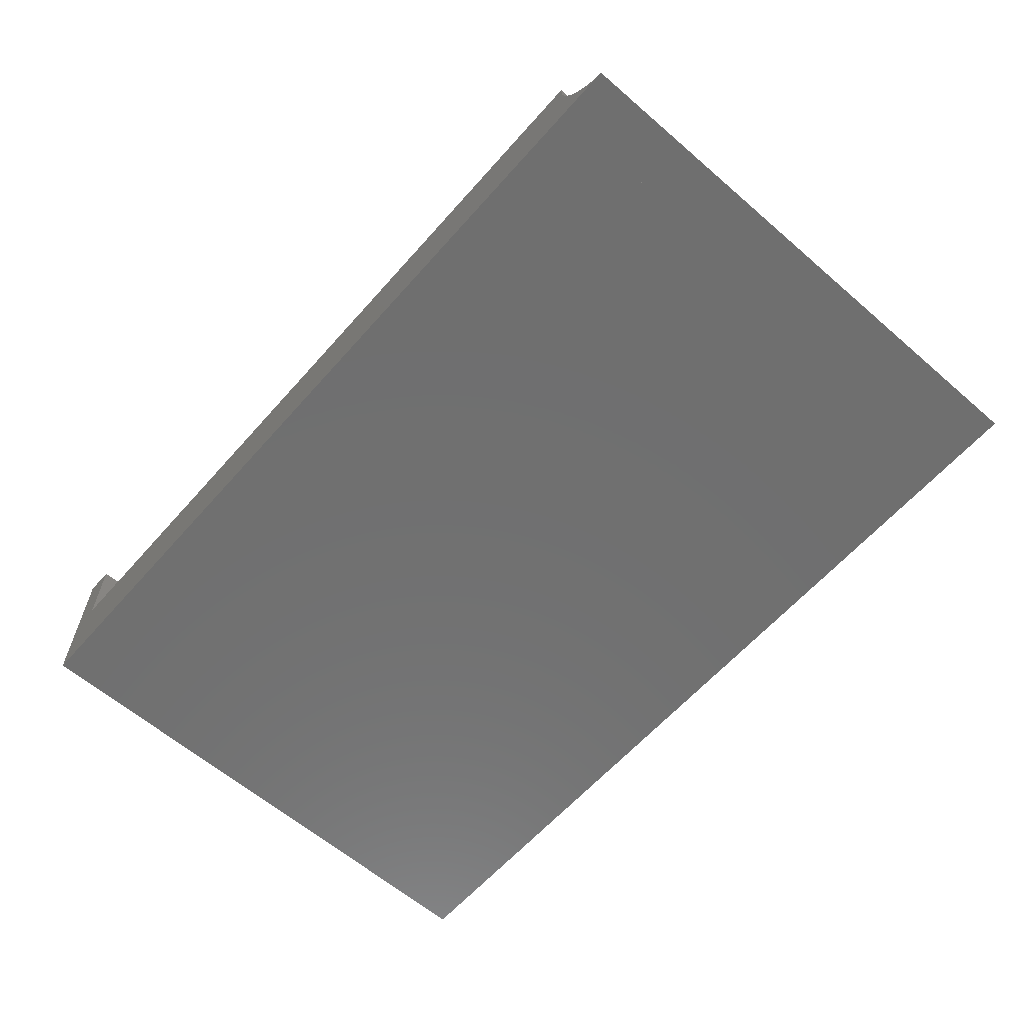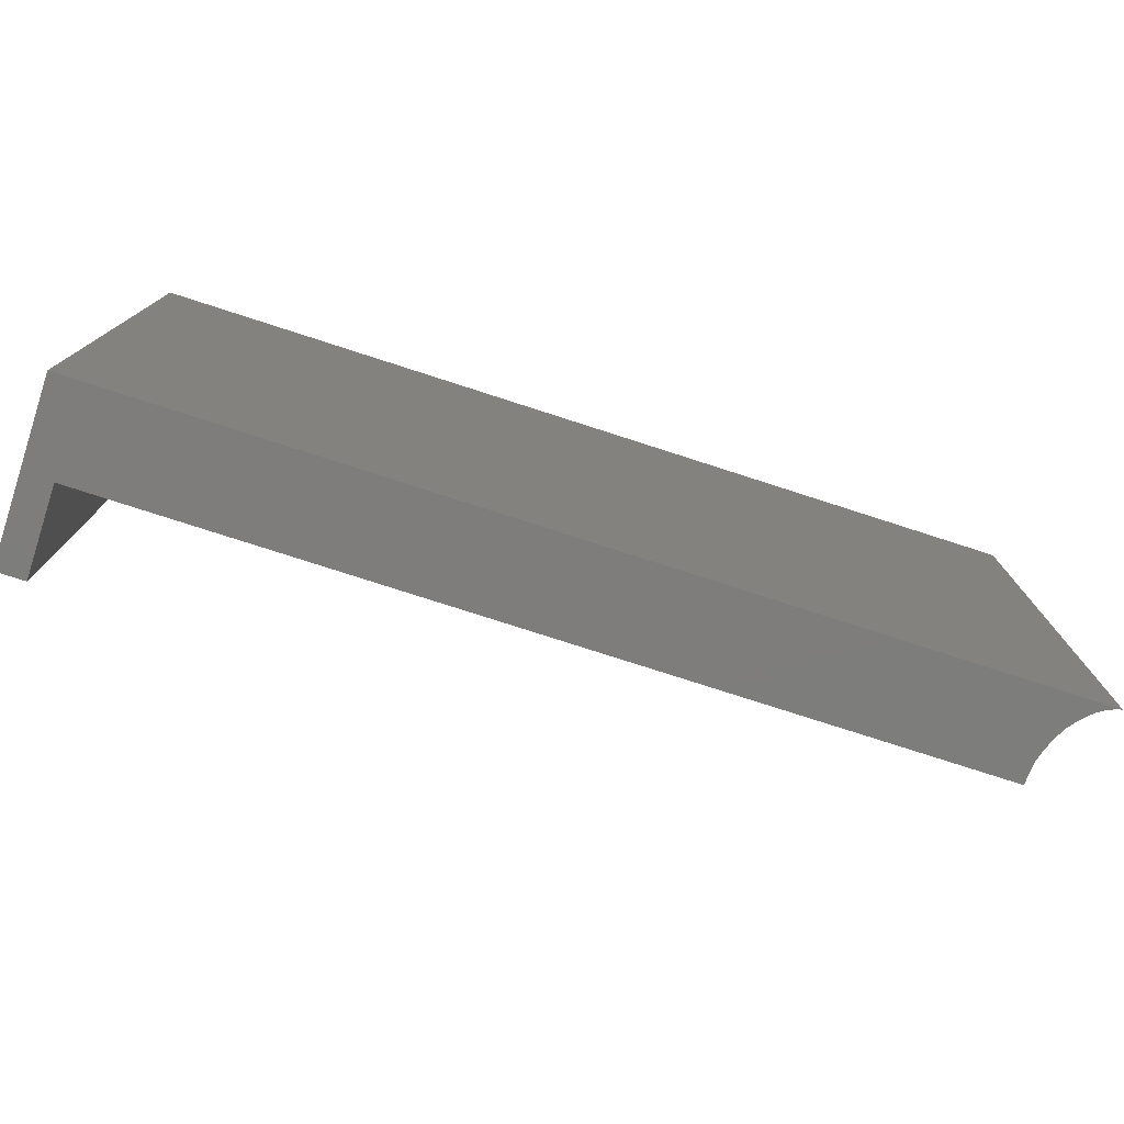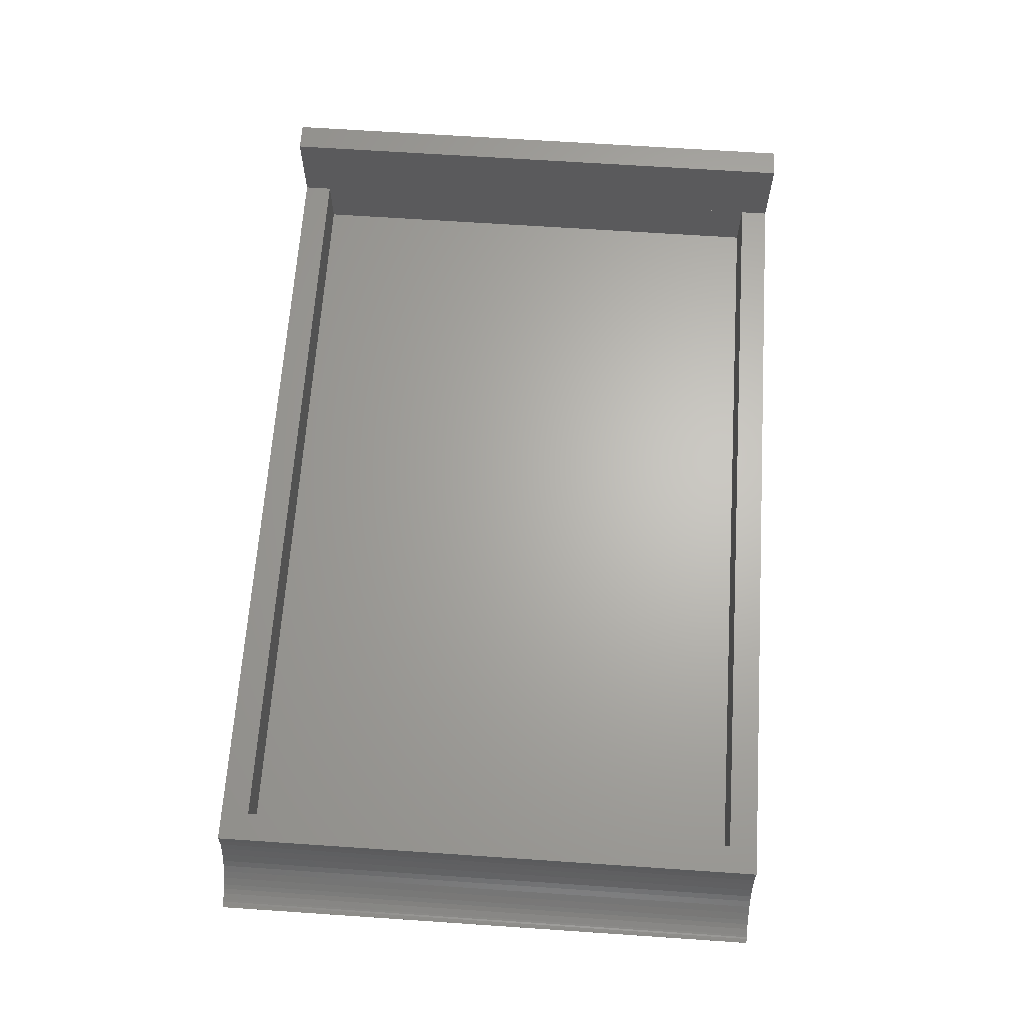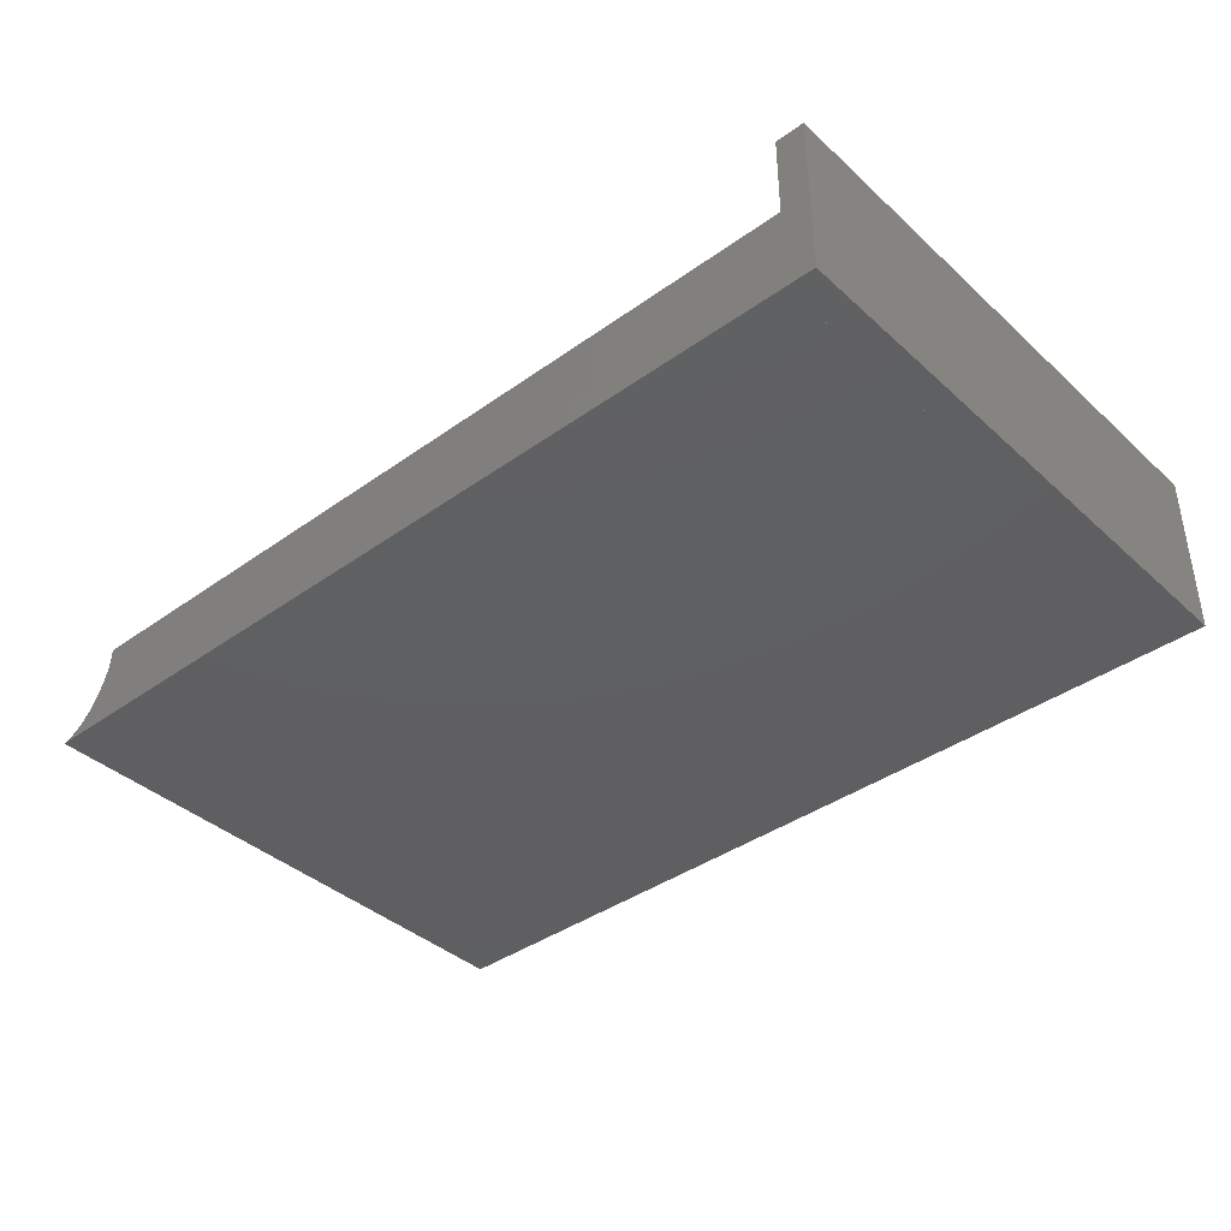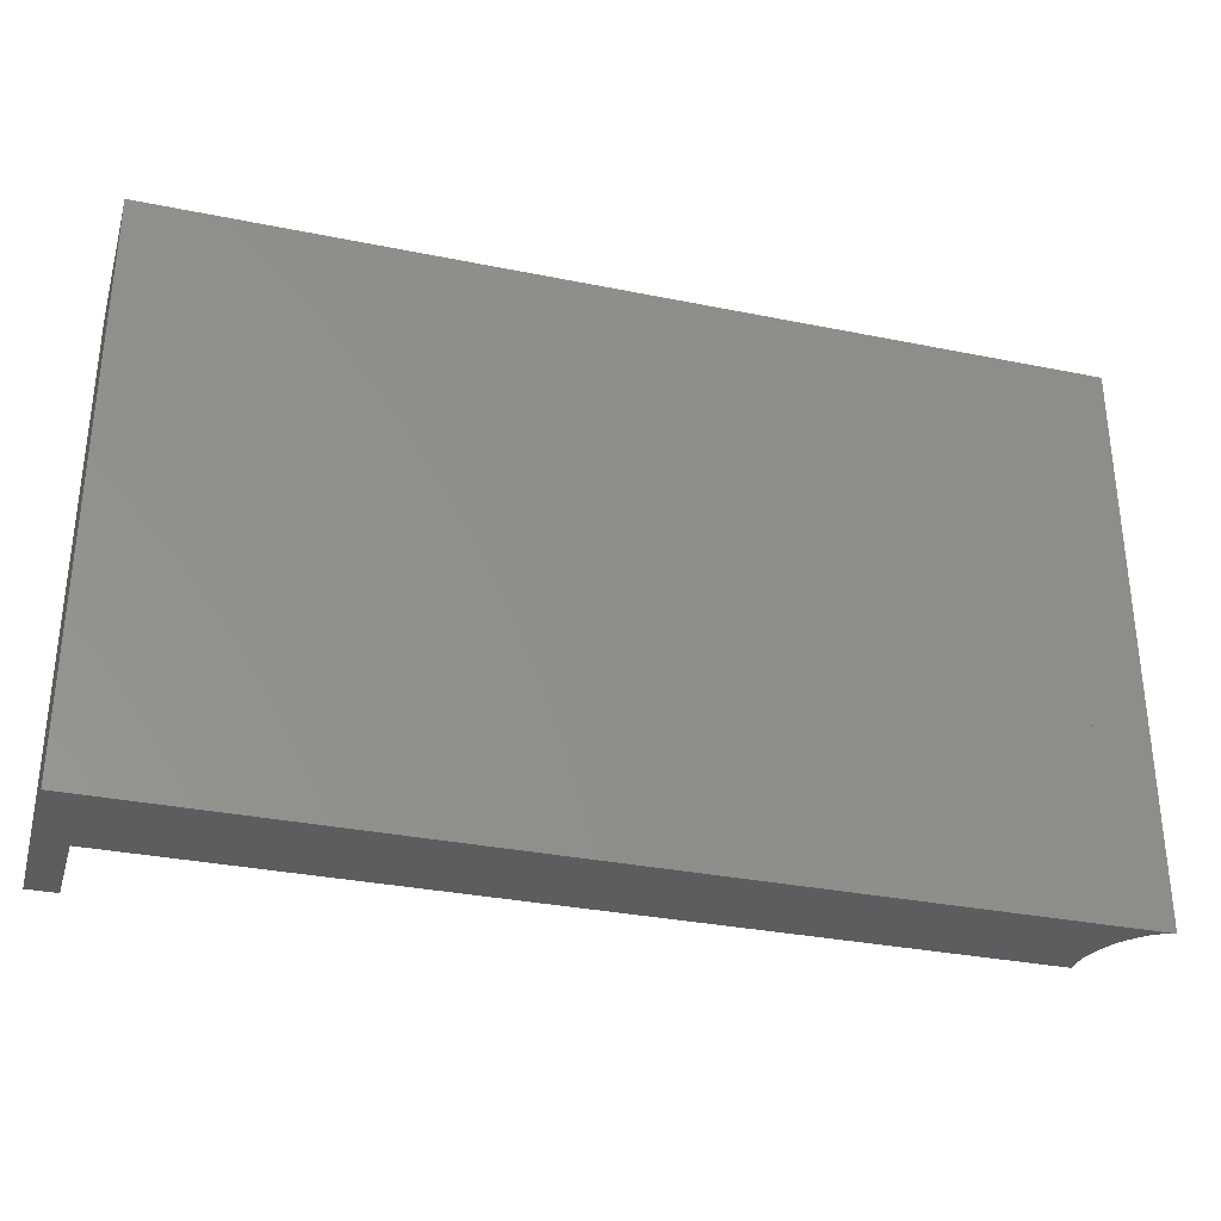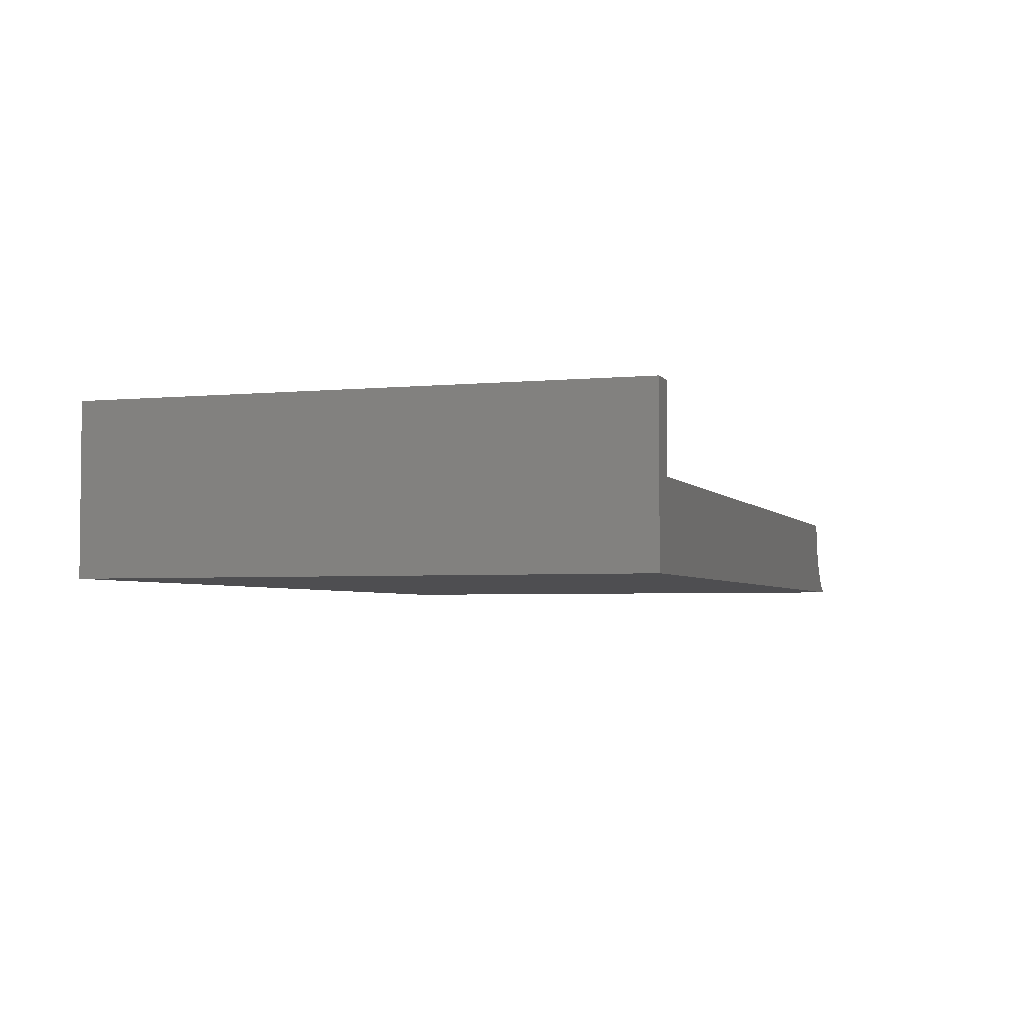
<metadata>
{"format":"stl","ext":"stl","renderer":"f3d","projection":"perspective","resolution":1024,"background":"white","views":[{"elev":-61.5,"azim":-131.3,"up":"+Z"},{"elev":-77.0,"azim":162.1,"up":"+Y"},{"elev":65.5,"azim":-86.1,"up":"+Z"},{"elev":-39.3,"azim":41.7,"up":"+Z"},{"elev":-32.4,"azim":164.2,"up":"+Y"},{"elev":-3.6,"azim":108.4,"up":"+Z"}]}
</metadata>
<code>
# stl→obj: 88 verts, 184 faces
v 8.309 -1 0.7004
v 8.309 -1 0.7
v 8.5 -1 0.7
v 8.5 -1 1
v 8.499 -1 0.9677
v 8.499 -1 0.9636
v 8.496 -1 0.9313
v 8.496 -1 0.9272
v 8.31 -1 0.7005
v 8.317 -1 0.7012
v 8.488 -1 0.8999
v 8.323 -1 0.7027
v 8.324 -1 0.7029
v 8.487 -1 0.8965
v 8.486 -1 0.8925
v 8.325 -1 0.7031
v 8.33 -1 0.7048
v 8.474 -1 0.8603
v 8.46 -1 0.8293
v 8.331 -1 0.7051
v 8.337 -1 0.7078
v 8.458 -1 0.8254
v 8.447 -1 0.8045
v 8.339 -1 0.7089
v 8.358 -1 0.7179
v 8.445 -1 0.8019
v 8.443 -1 0.7995
v 8.429 -1 0.7803
v 8.427 -1 0.7779
v 8.409 -1 0.7586
v 8.391 -1 0.7408
v 8.388 -1 0.7386
v 8.372 -1 0.7264
v 8.374 -1 0.7274
v 8.376 -1 0.7287
v 8.309 1 0.7
v 8.5 1 0.7
v 8.5 1 1
v 8.487 1 0.8965
v 8.475 1 0.8623
v 8.458 1 0.8241
v 8.458 1 0.8254
v 8.473 1 0.8583
v 8.337 1 0.7078
v 8.357 1 0.7173
v 8.495 1 0.9255
v 8.474 1 0.8603
v 8.496 1 0.9272
v 8.499 1 0.9616
v 8.316 1 0.7012
v 8.309 1 0.7004
v 8.429 1 0.7803
v 8.41 1 0.7598
v 8.33 1 0.7048
v 8.336 1 0.7077
v 8.409 1 0.7586
v 8.317 1 0.7012
v 8.499 1 0.9636
v 8.388 1 0.7386
v 8.408 1 0.7574
v 8.5 1 0.9983
v 8.445 1 0.8019
v 8.324 1 0.7029
v 8.33 1 0.7047
v 8.317 1 0.7013
v 8.358 1 0.7179
v 8.43 1 0.7815
v 8.359 1 0.7184
v 8.374 1 0.7274
v 8.387 1 0.738
v 8.6 -0.9 0.8
v 8.6 0.9 0.8
v 8.6 0.9 1
v 8.6 -0.9 1
v 11.4 0.9 0.8
v 11.4 0.9 1
v 11.4 -0.9 0.8
v 11.4 -0.9 1
v 11.5 1 1
v 11.5 1 0.7
v 11.5 -1 1
v 11.5 -1 0.7
v 11.4 -1 0.7
v 11.4 -1 1.3
v 11.4 1 1.3
v 11.4 1 0.7
v 11.5 1 1.3
v 11.5 -1 1.3
f 1 2 3
f 3 4 4
f 4 5 6
f 6 7 8
f 3 4 6
f 9 1 3
f 10 9 3
f 3 6 8
f 3 8 11
f 12 10 3
f 13 12 3
f 3 11 14
f 3 14 15
f 16 13 3
f 17 16 3
f 3 15 18
f 3 18 19
f 20 17 3
f 21 20 3
f 3 19 22
f 3 22 23
f 24 21 3
f 25 24 3
f 3 23 26
f 26 27 28
f 28 29 30
f 30 31 32
f 3 26 28
f 33 25 3
f 34 33 3
f 3 28 30
f 3 30 32
f 35 34 3
f 3 32 35
f 36 37 3
f 36 3 2
f 38 4 3
f 38 3 37
f 14 39 40
f 14 40 15
f 23 41 42
f 23 42 22
f 22 42 43
f 22 43 19
f 21 44 45
f 21 45 24
f 14 39 46
f 14 46 11
f 15 40 47
f 15 47 18
f 8 48 49
f 8 49 7
f 50 9 1
f 50 1 51
f 28 52 53
f 28 53 29
f 17 54 55
f 17 55 20
f 29 53 56
f 29 56 30
f 9 50 57
f 9 57 10
f 7 49 58
f 7 58 6
f 32 59 60
f 32 60 31
f 61 5 4
f 61 4 38
f 26 62 41
f 26 41 23
f 13 63 64
f 13 64 16
f 13 63 65
f 13 65 12
f 20 55 44
f 20 44 21
f 36 51 50
f 36 50 57
f 38 38 37
f 58 61 38
f 48 49 58
f 58 38 37
f 37 36 57
f 37 57 65
f 48 58 37
f 46 48 37
f 37 65 63
f 37 63 64
f 39 46 37
f 47 40 39
f 42 43 47
f 62 41 42
f 47 39 37
f 37 64 54
f 54 55 44
f 37 54 44
f 42 47 37
f 62 42 37
f 37 44 45
f 37 45 66
f 67 62 37
f 56 53 52
f 52 67 37
f 37 66 68
f 69 70 59
f 37 68 69
f 56 52 37
f 59 60 56
f 37 69 59
f 59 56 37
f 1 51 36
f 1 36 2
f 35 70 59
f 35 59 32
f 27 67 52
f 27 52 28
f 33 68 66
f 33 66 25
f 11 46 48
f 11 48 8
f 24 45 66
f 24 66 25
f 19 43 47
f 19 47 18
f 31 60 56
f 31 56 30
f 12 65 57
f 12 57 10
f 5 61 58
f 5 58 6
f 26 62 67
f 26 67 27
f 34 69 68
f 34 68 33
f 16 64 54
f 16 54 17
f 38 4 4
f 38 4 38
f 34 69 70
f 34 70 35
f 37 38 4
f 37 4 3
f 3 4 38
f 3 38 37
f 71 72 73
f 71 73 74
f 72 75 76
f 72 76 73
f 75 77 78
f 75 78 76
f 77 71 74
f 77 74 78
f 72 71 77
f 72 77 75
f 3 4 38
f 3 38 37
f 37 38 79
f 37 79 80
f 80 79 81
f 80 81 82
f 82 81 4
f 82 4 3
f 37 80 82
f 37 82 3
f 81 79 76
f 78 74 4
f 81 76 78
f 78 4 81
f 38 4 74
f 73 76 79
f 38 74 73
f 73 79 38
f 83 84 85
f 83 85 86
f 86 85 87
f 86 87 80
f 80 87 88
f 80 88 82
f 82 88 84
f 82 84 83
f 86 80 82
f 86 82 83
f 87 85 84
f 87 84 88

</code>
